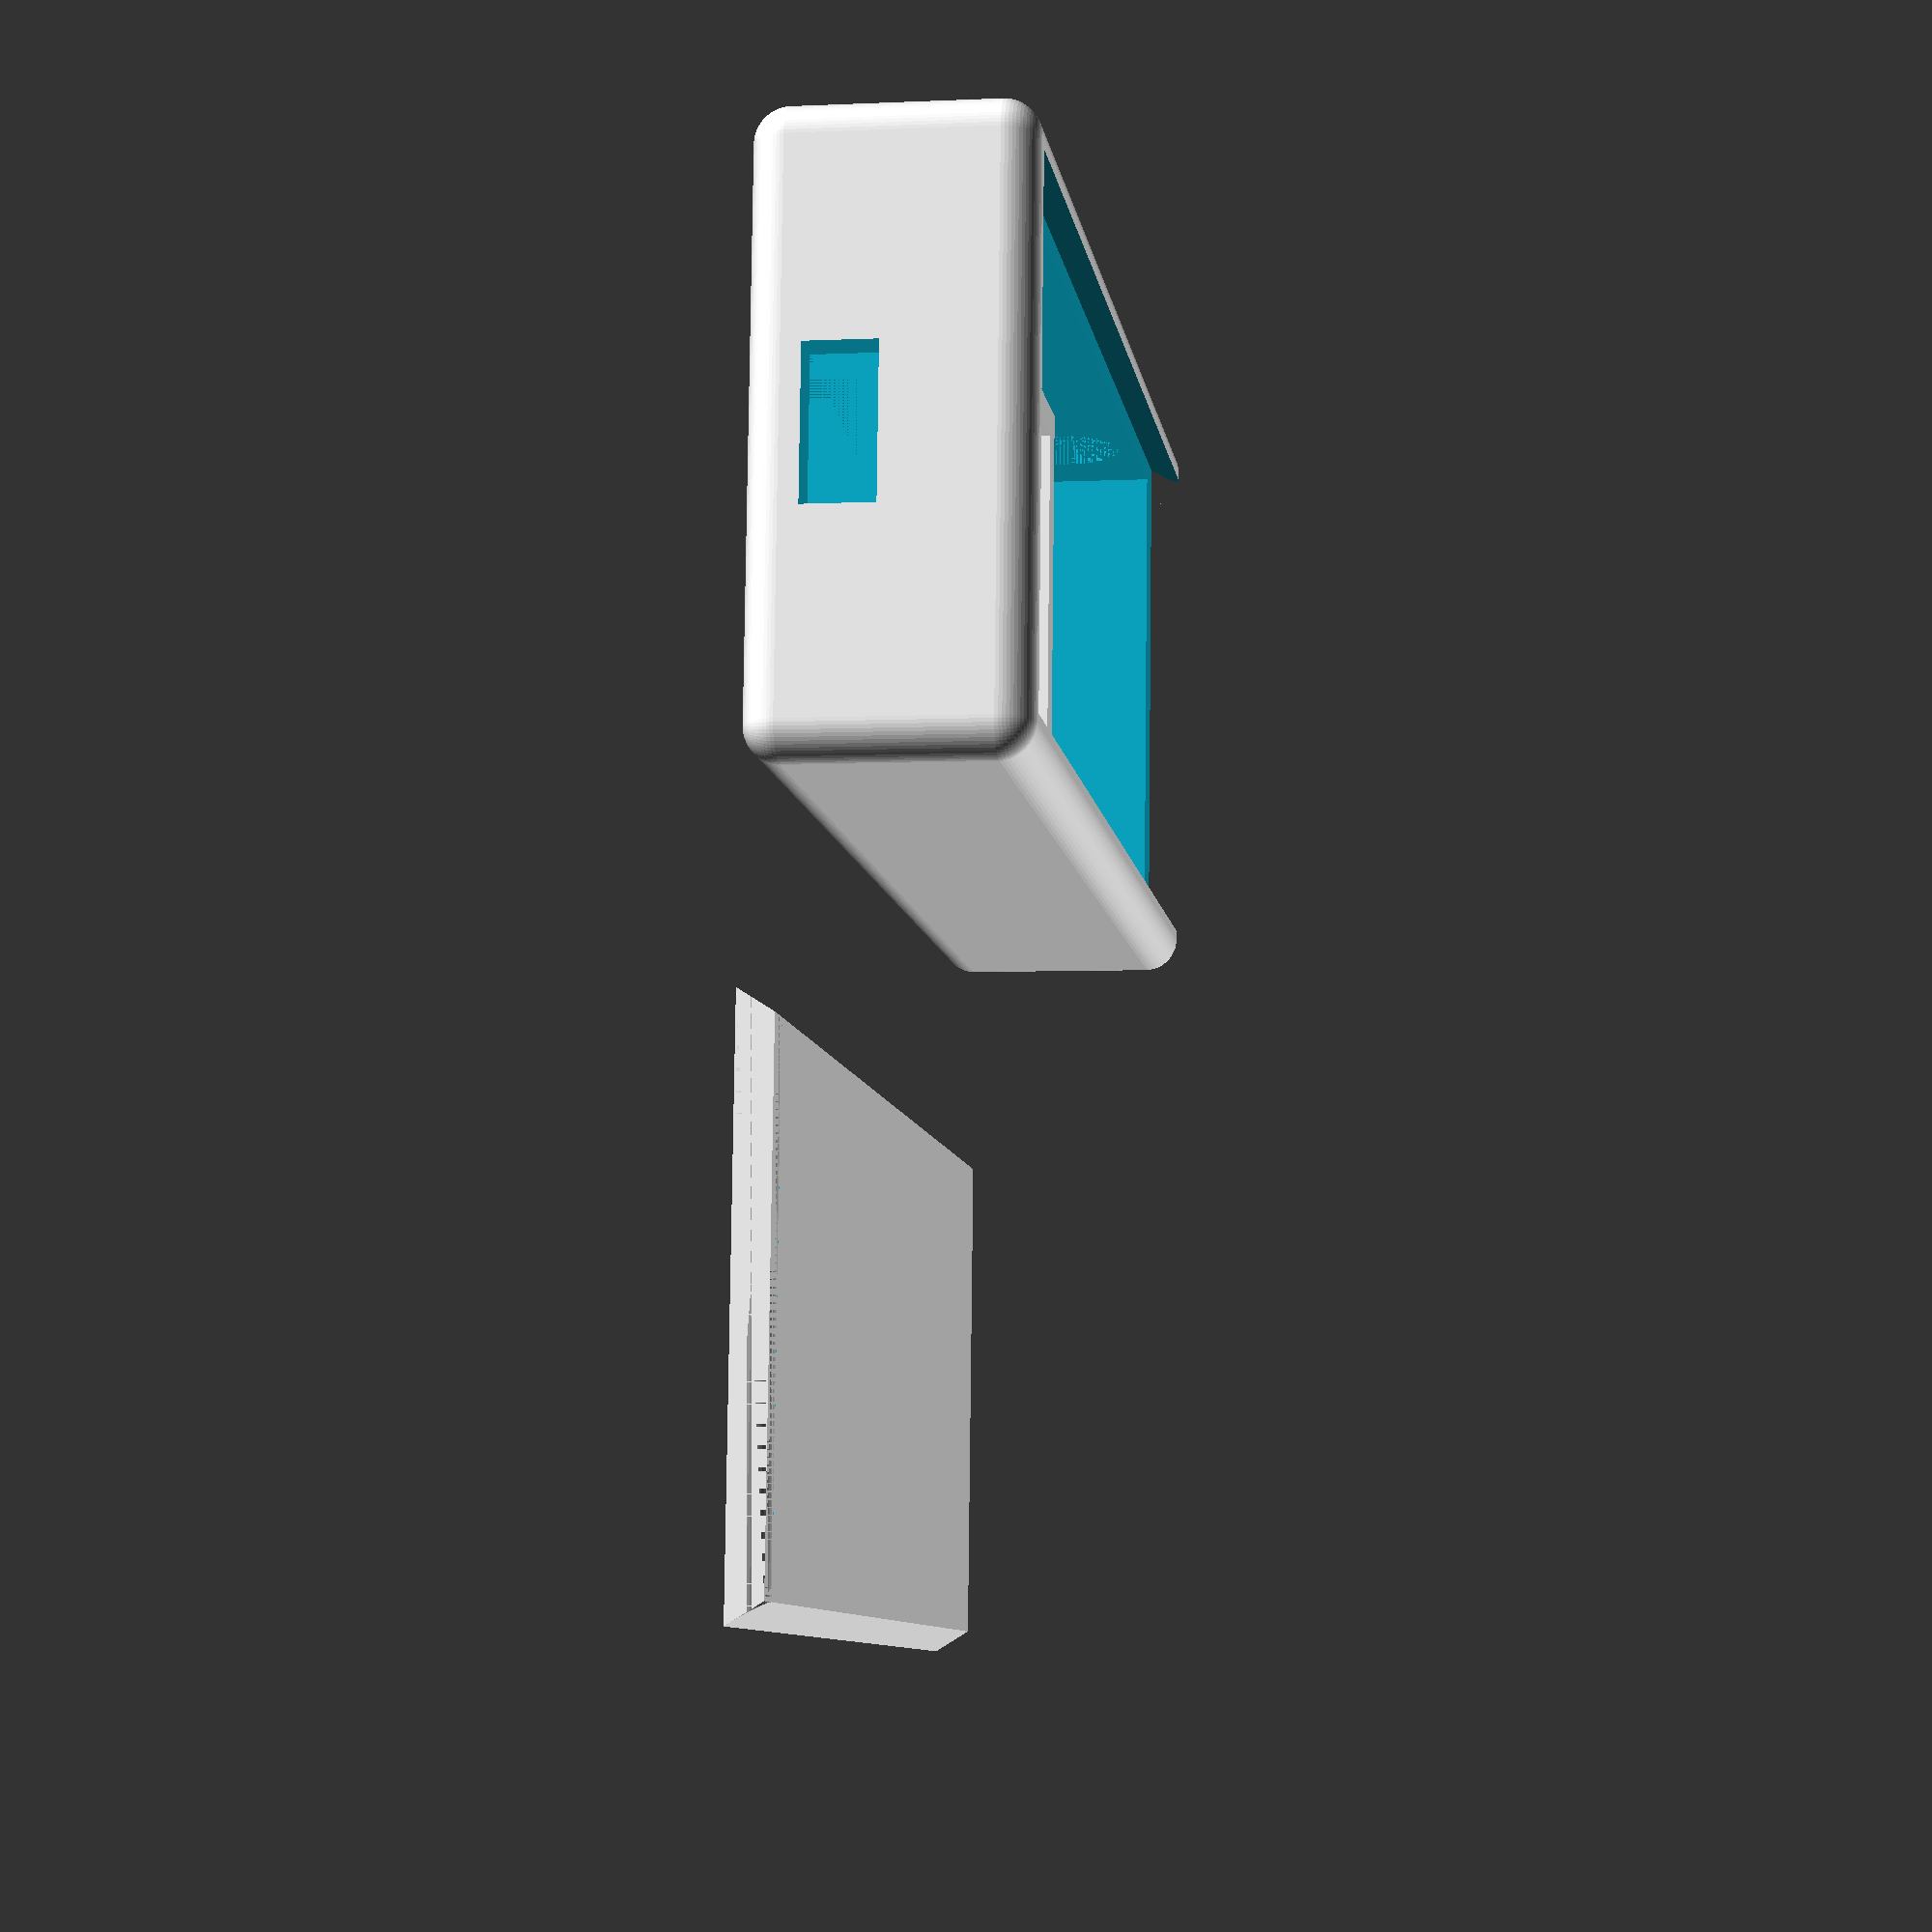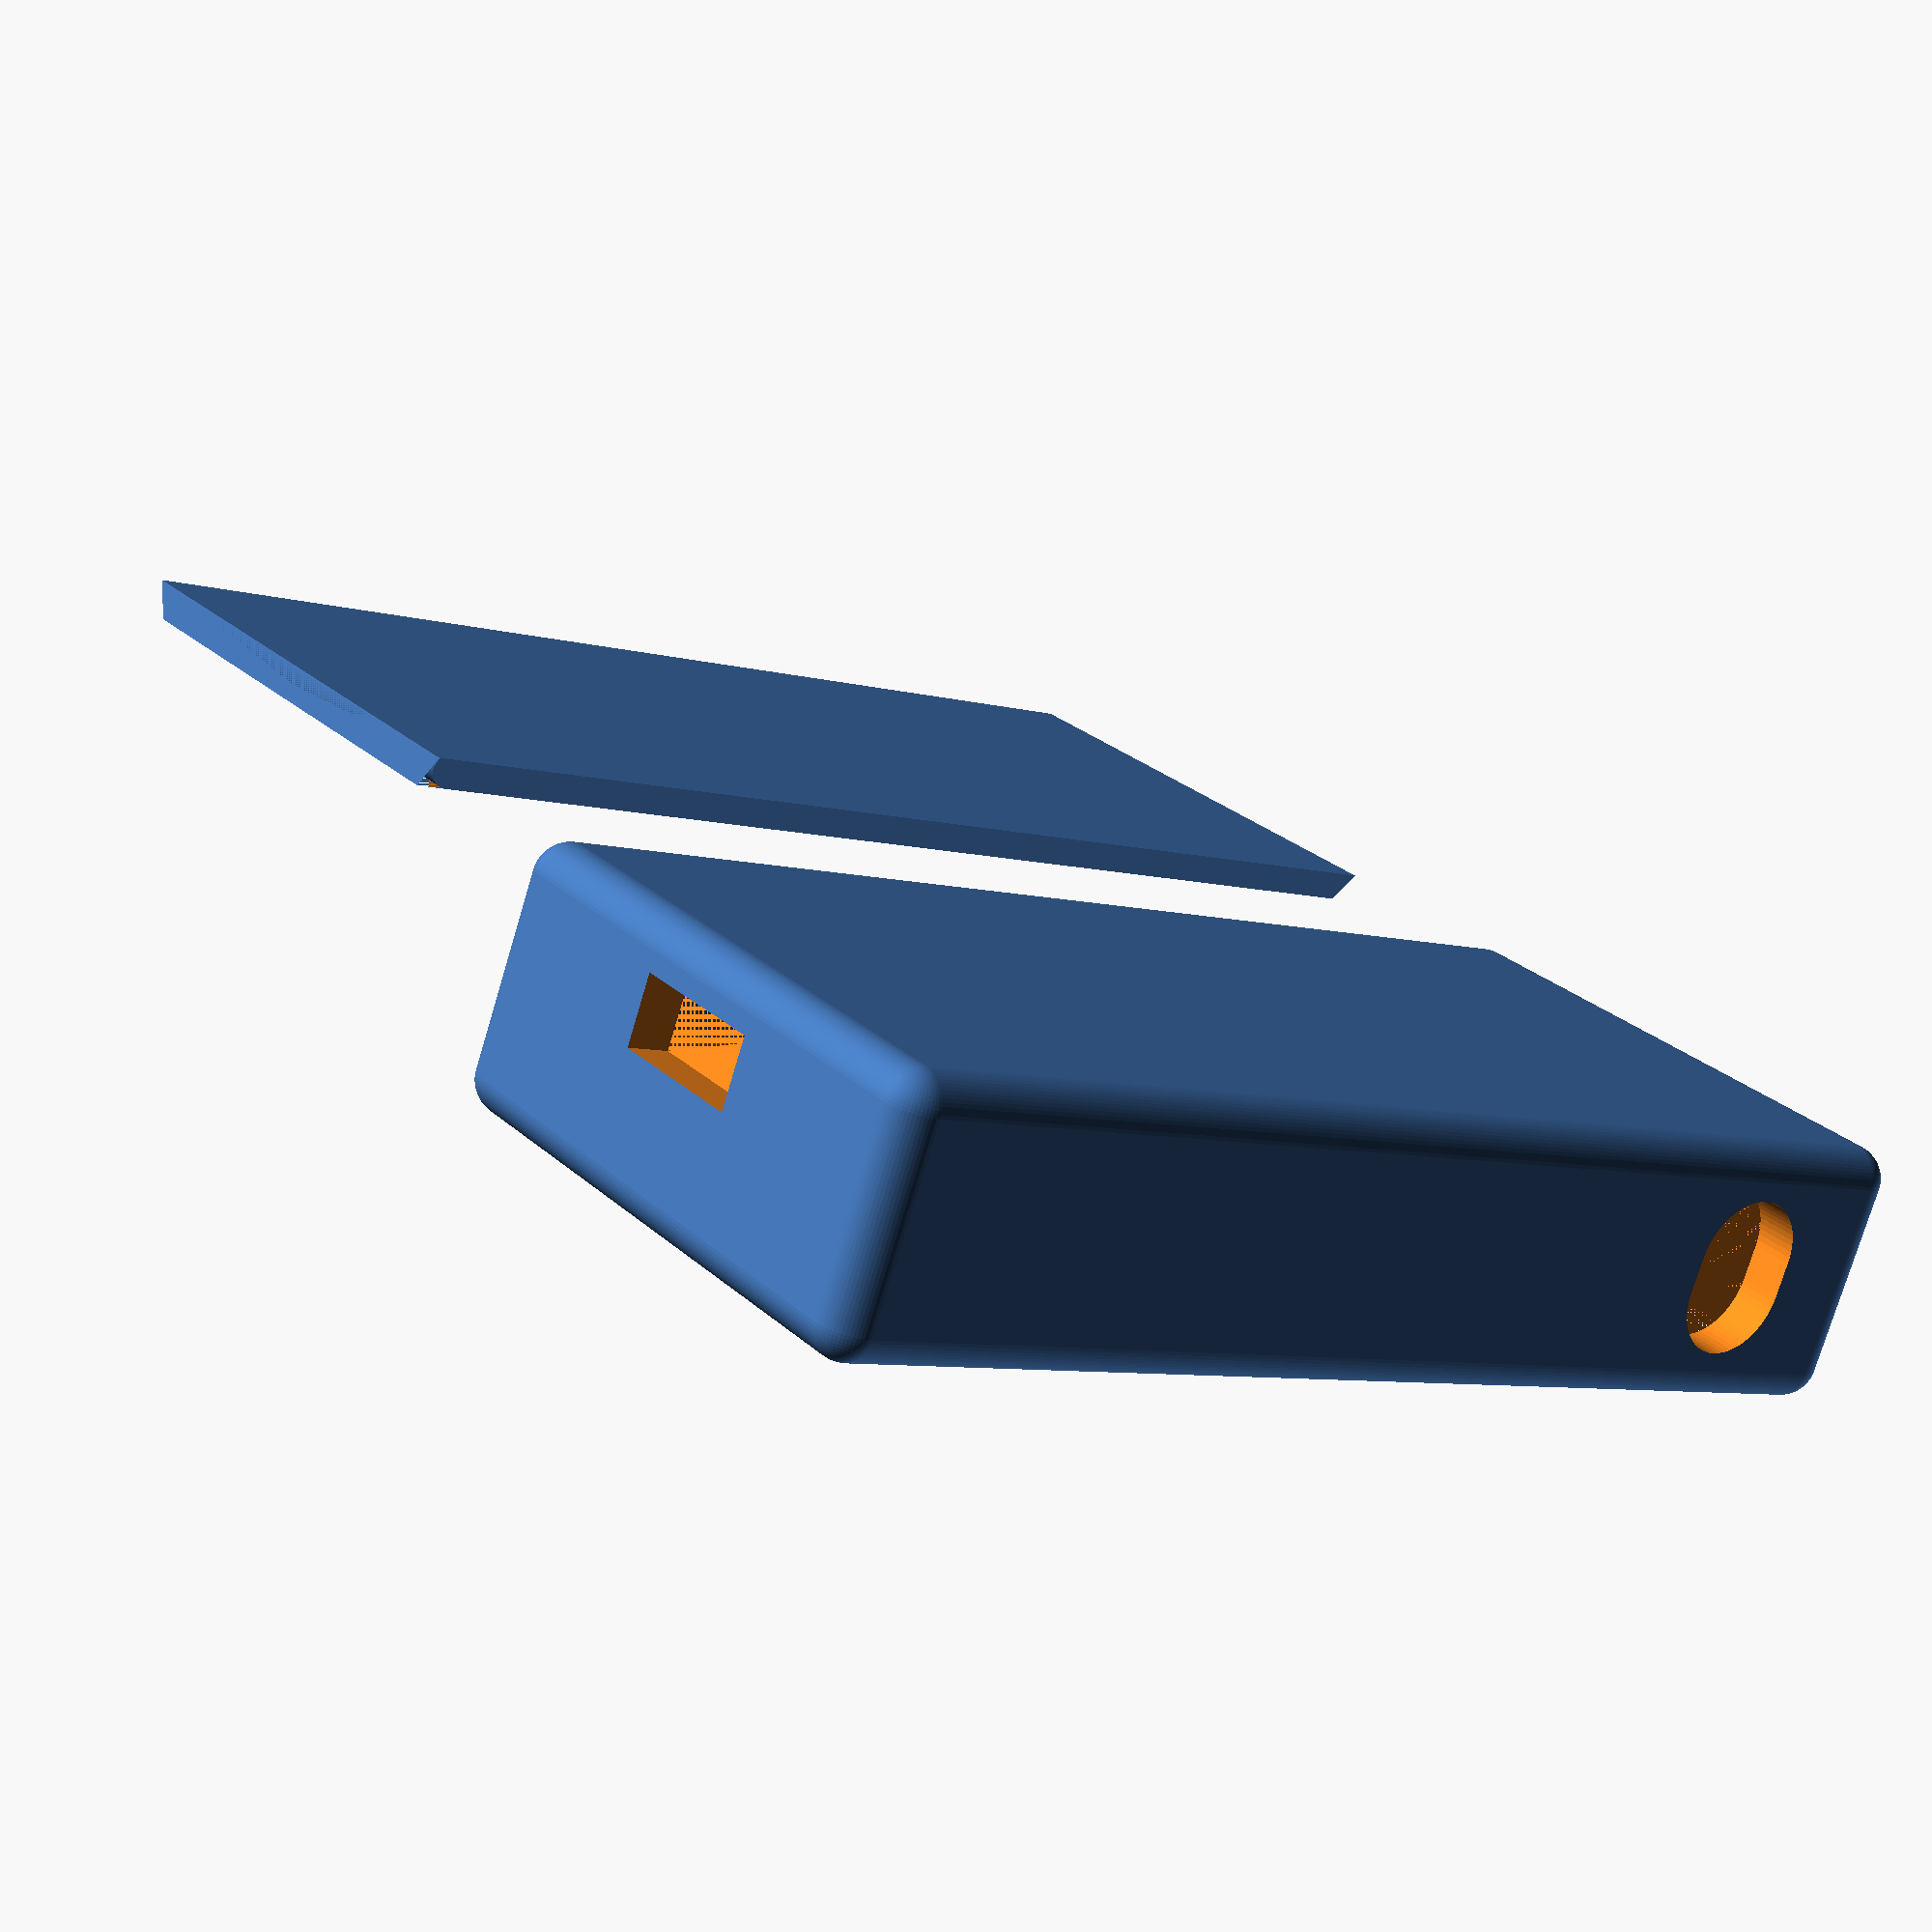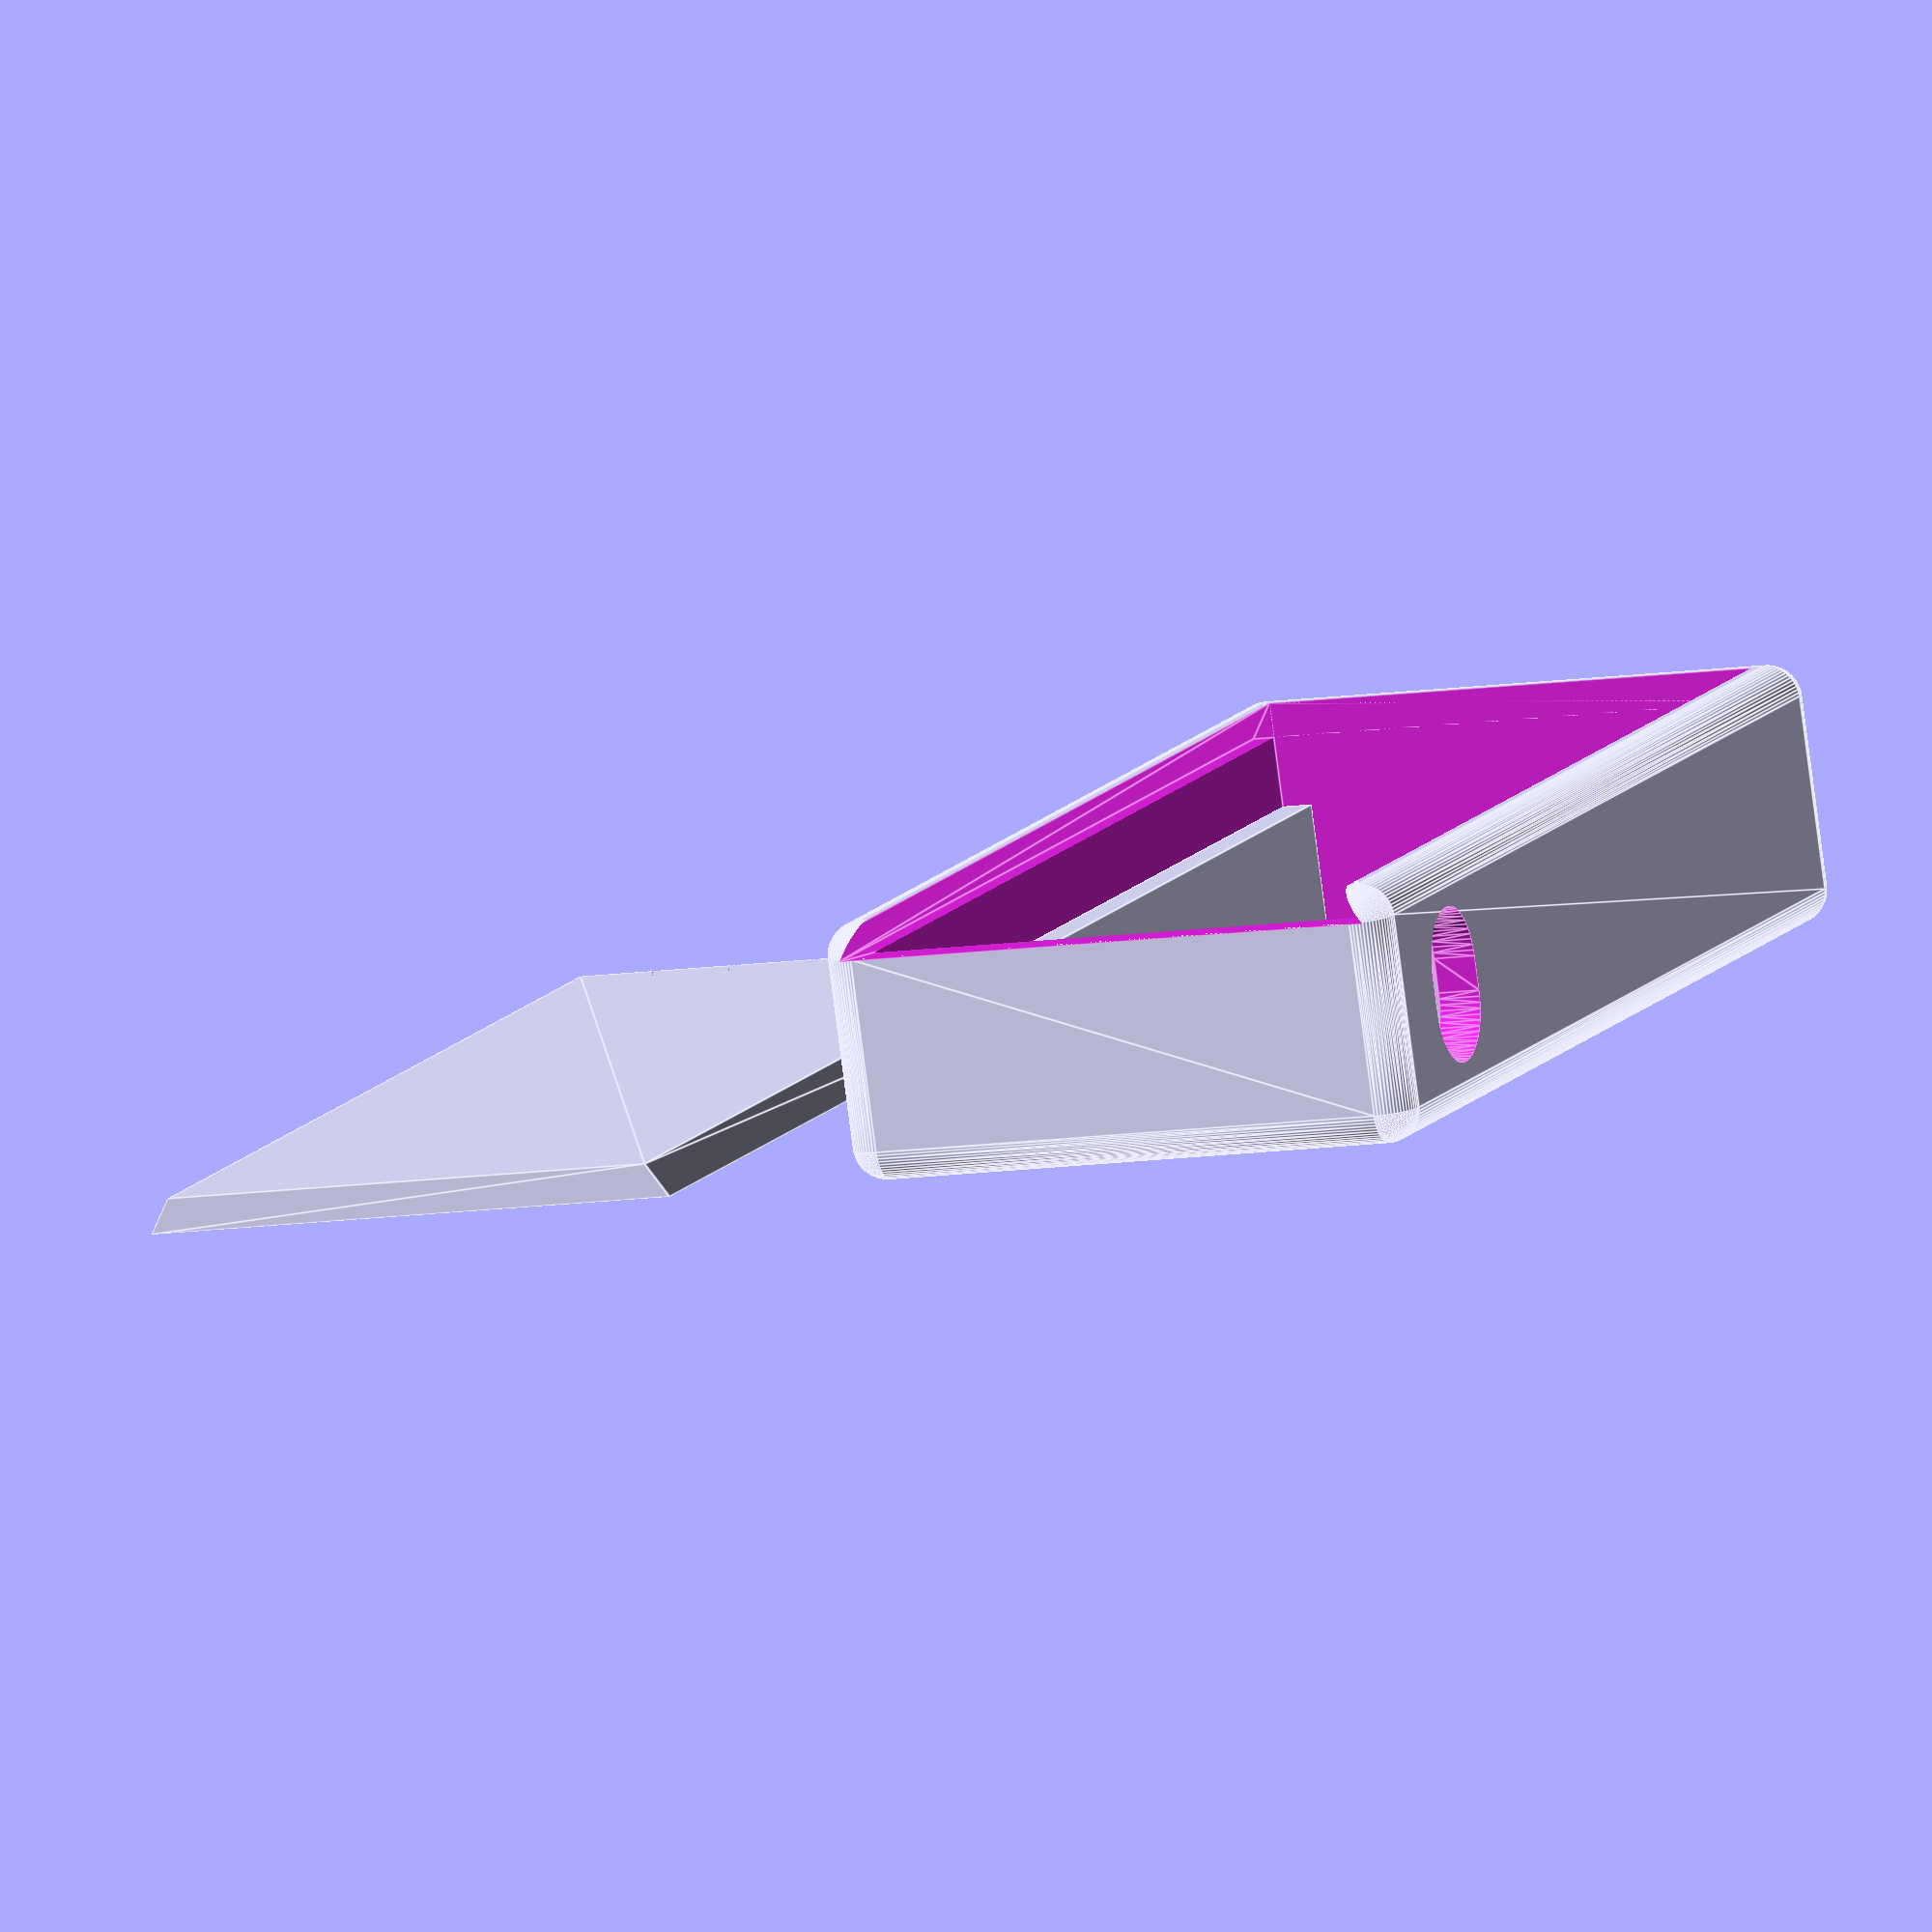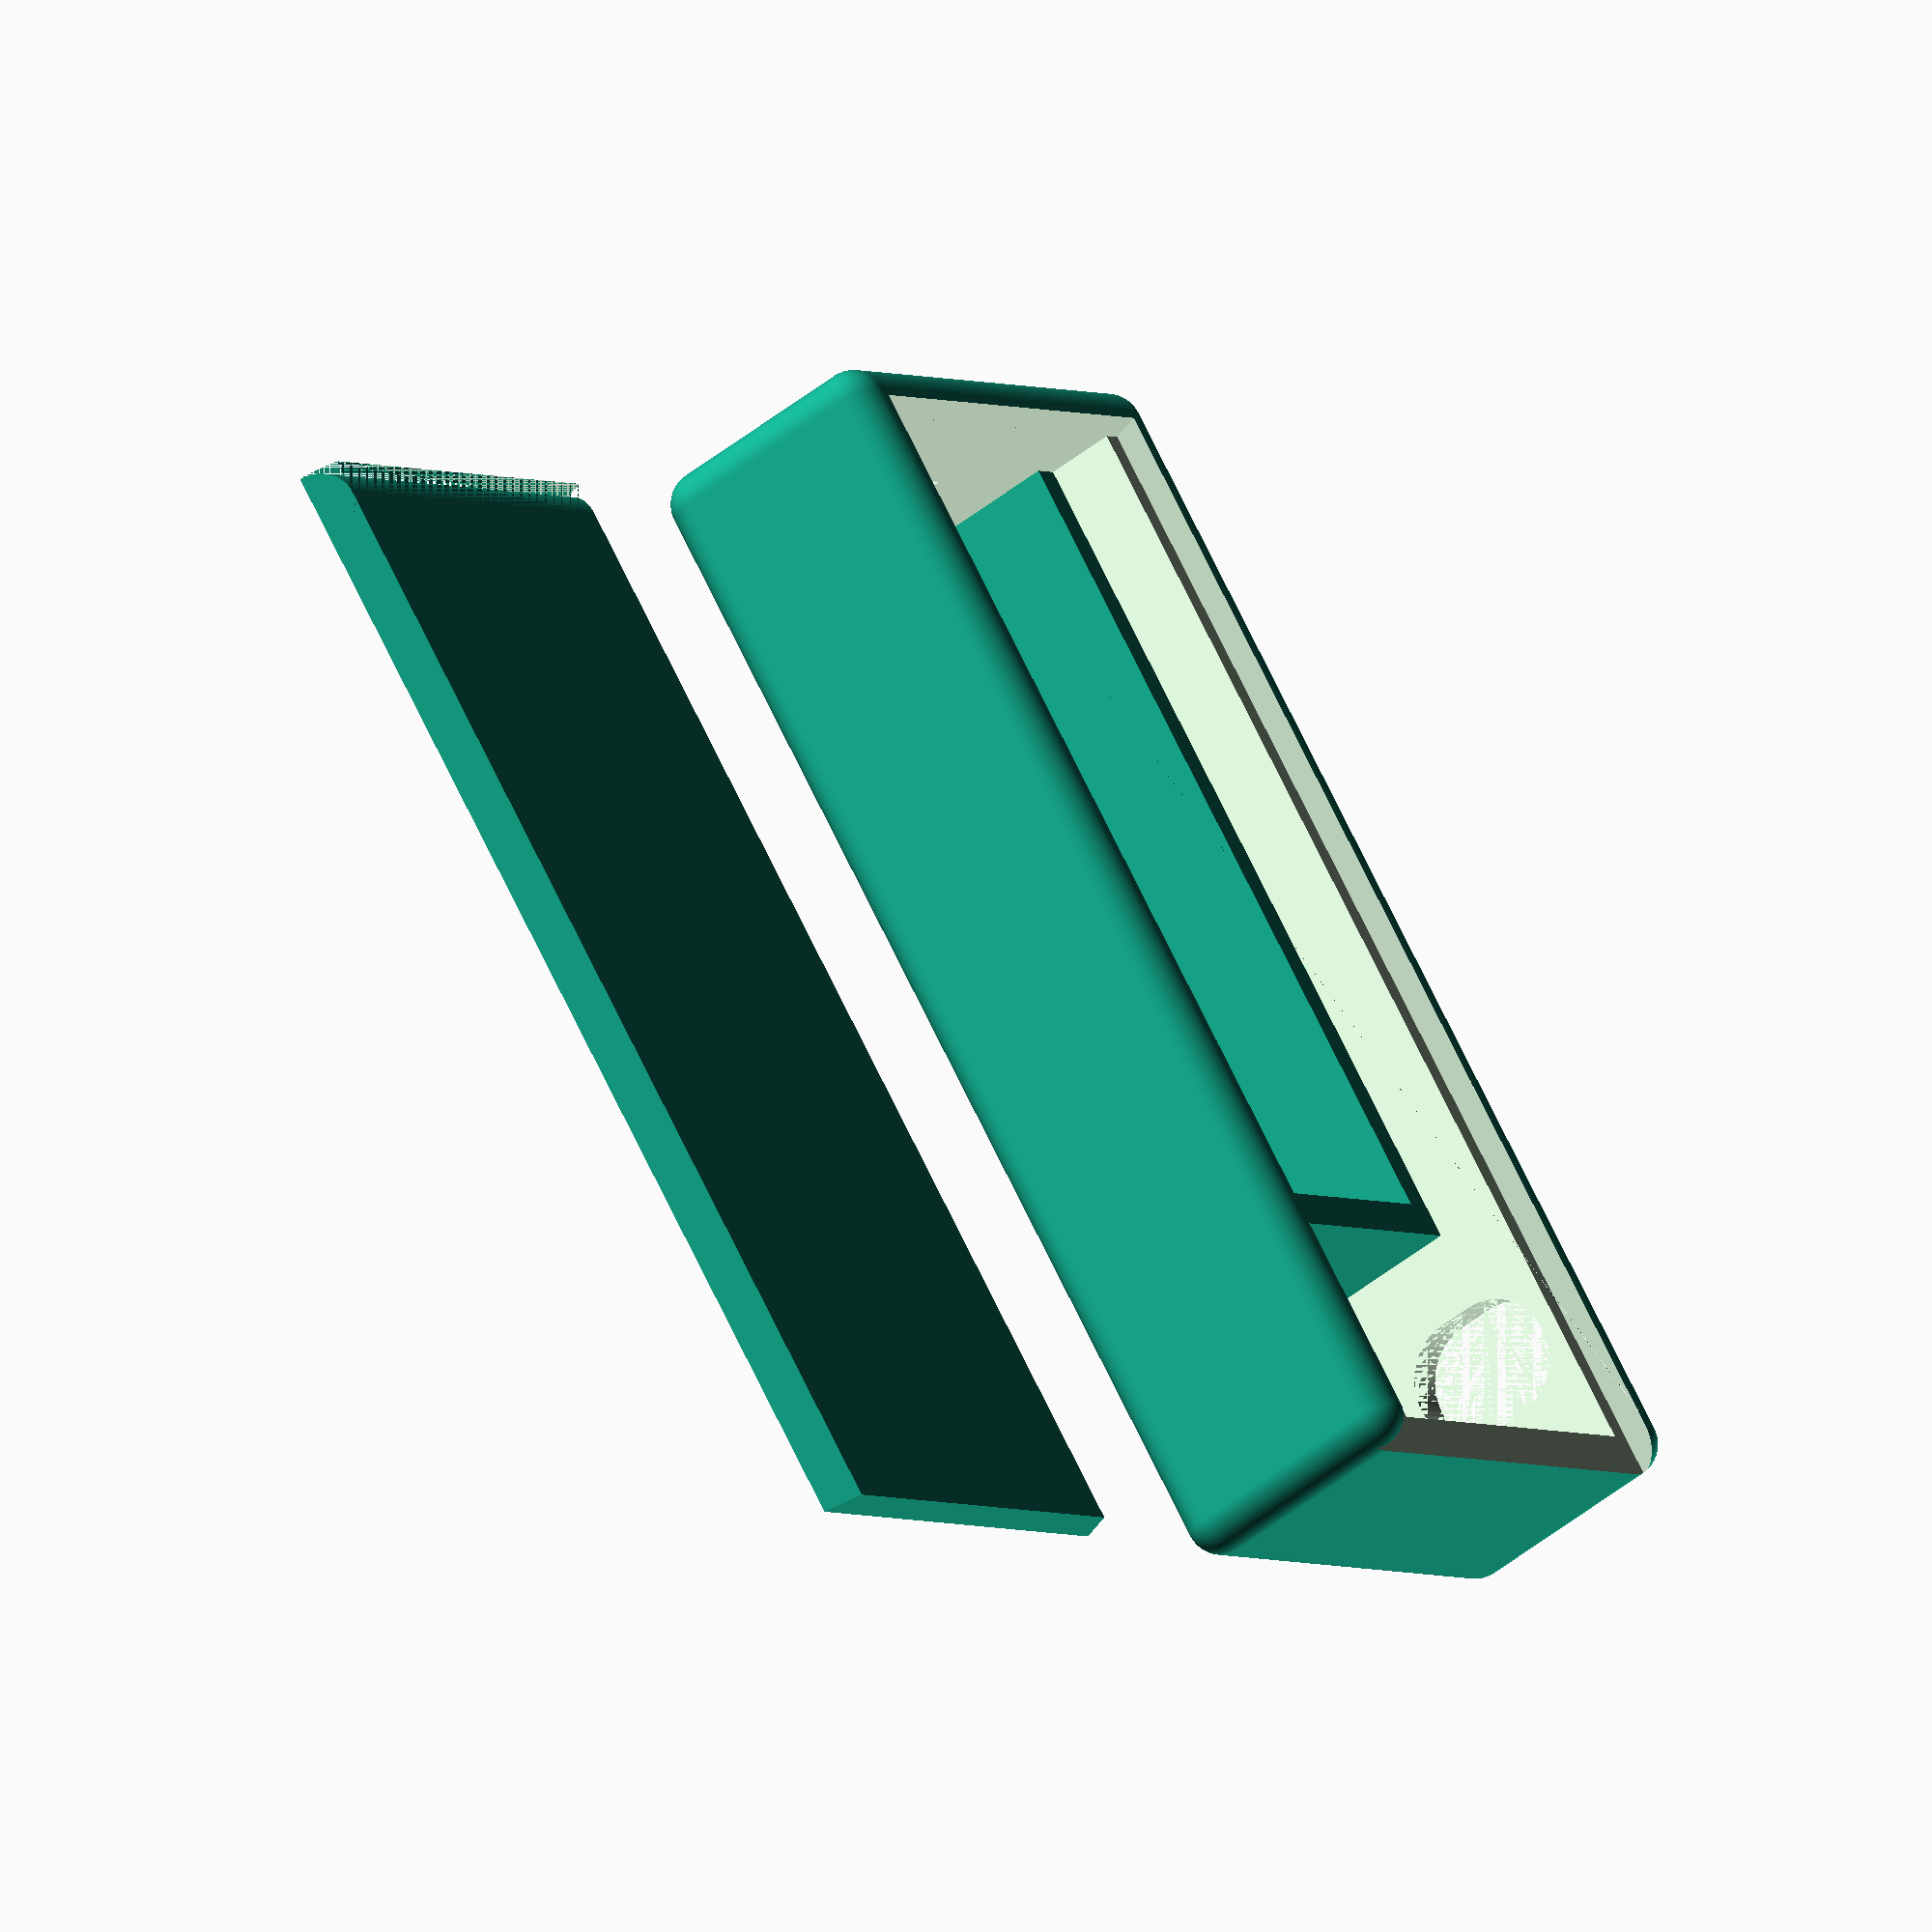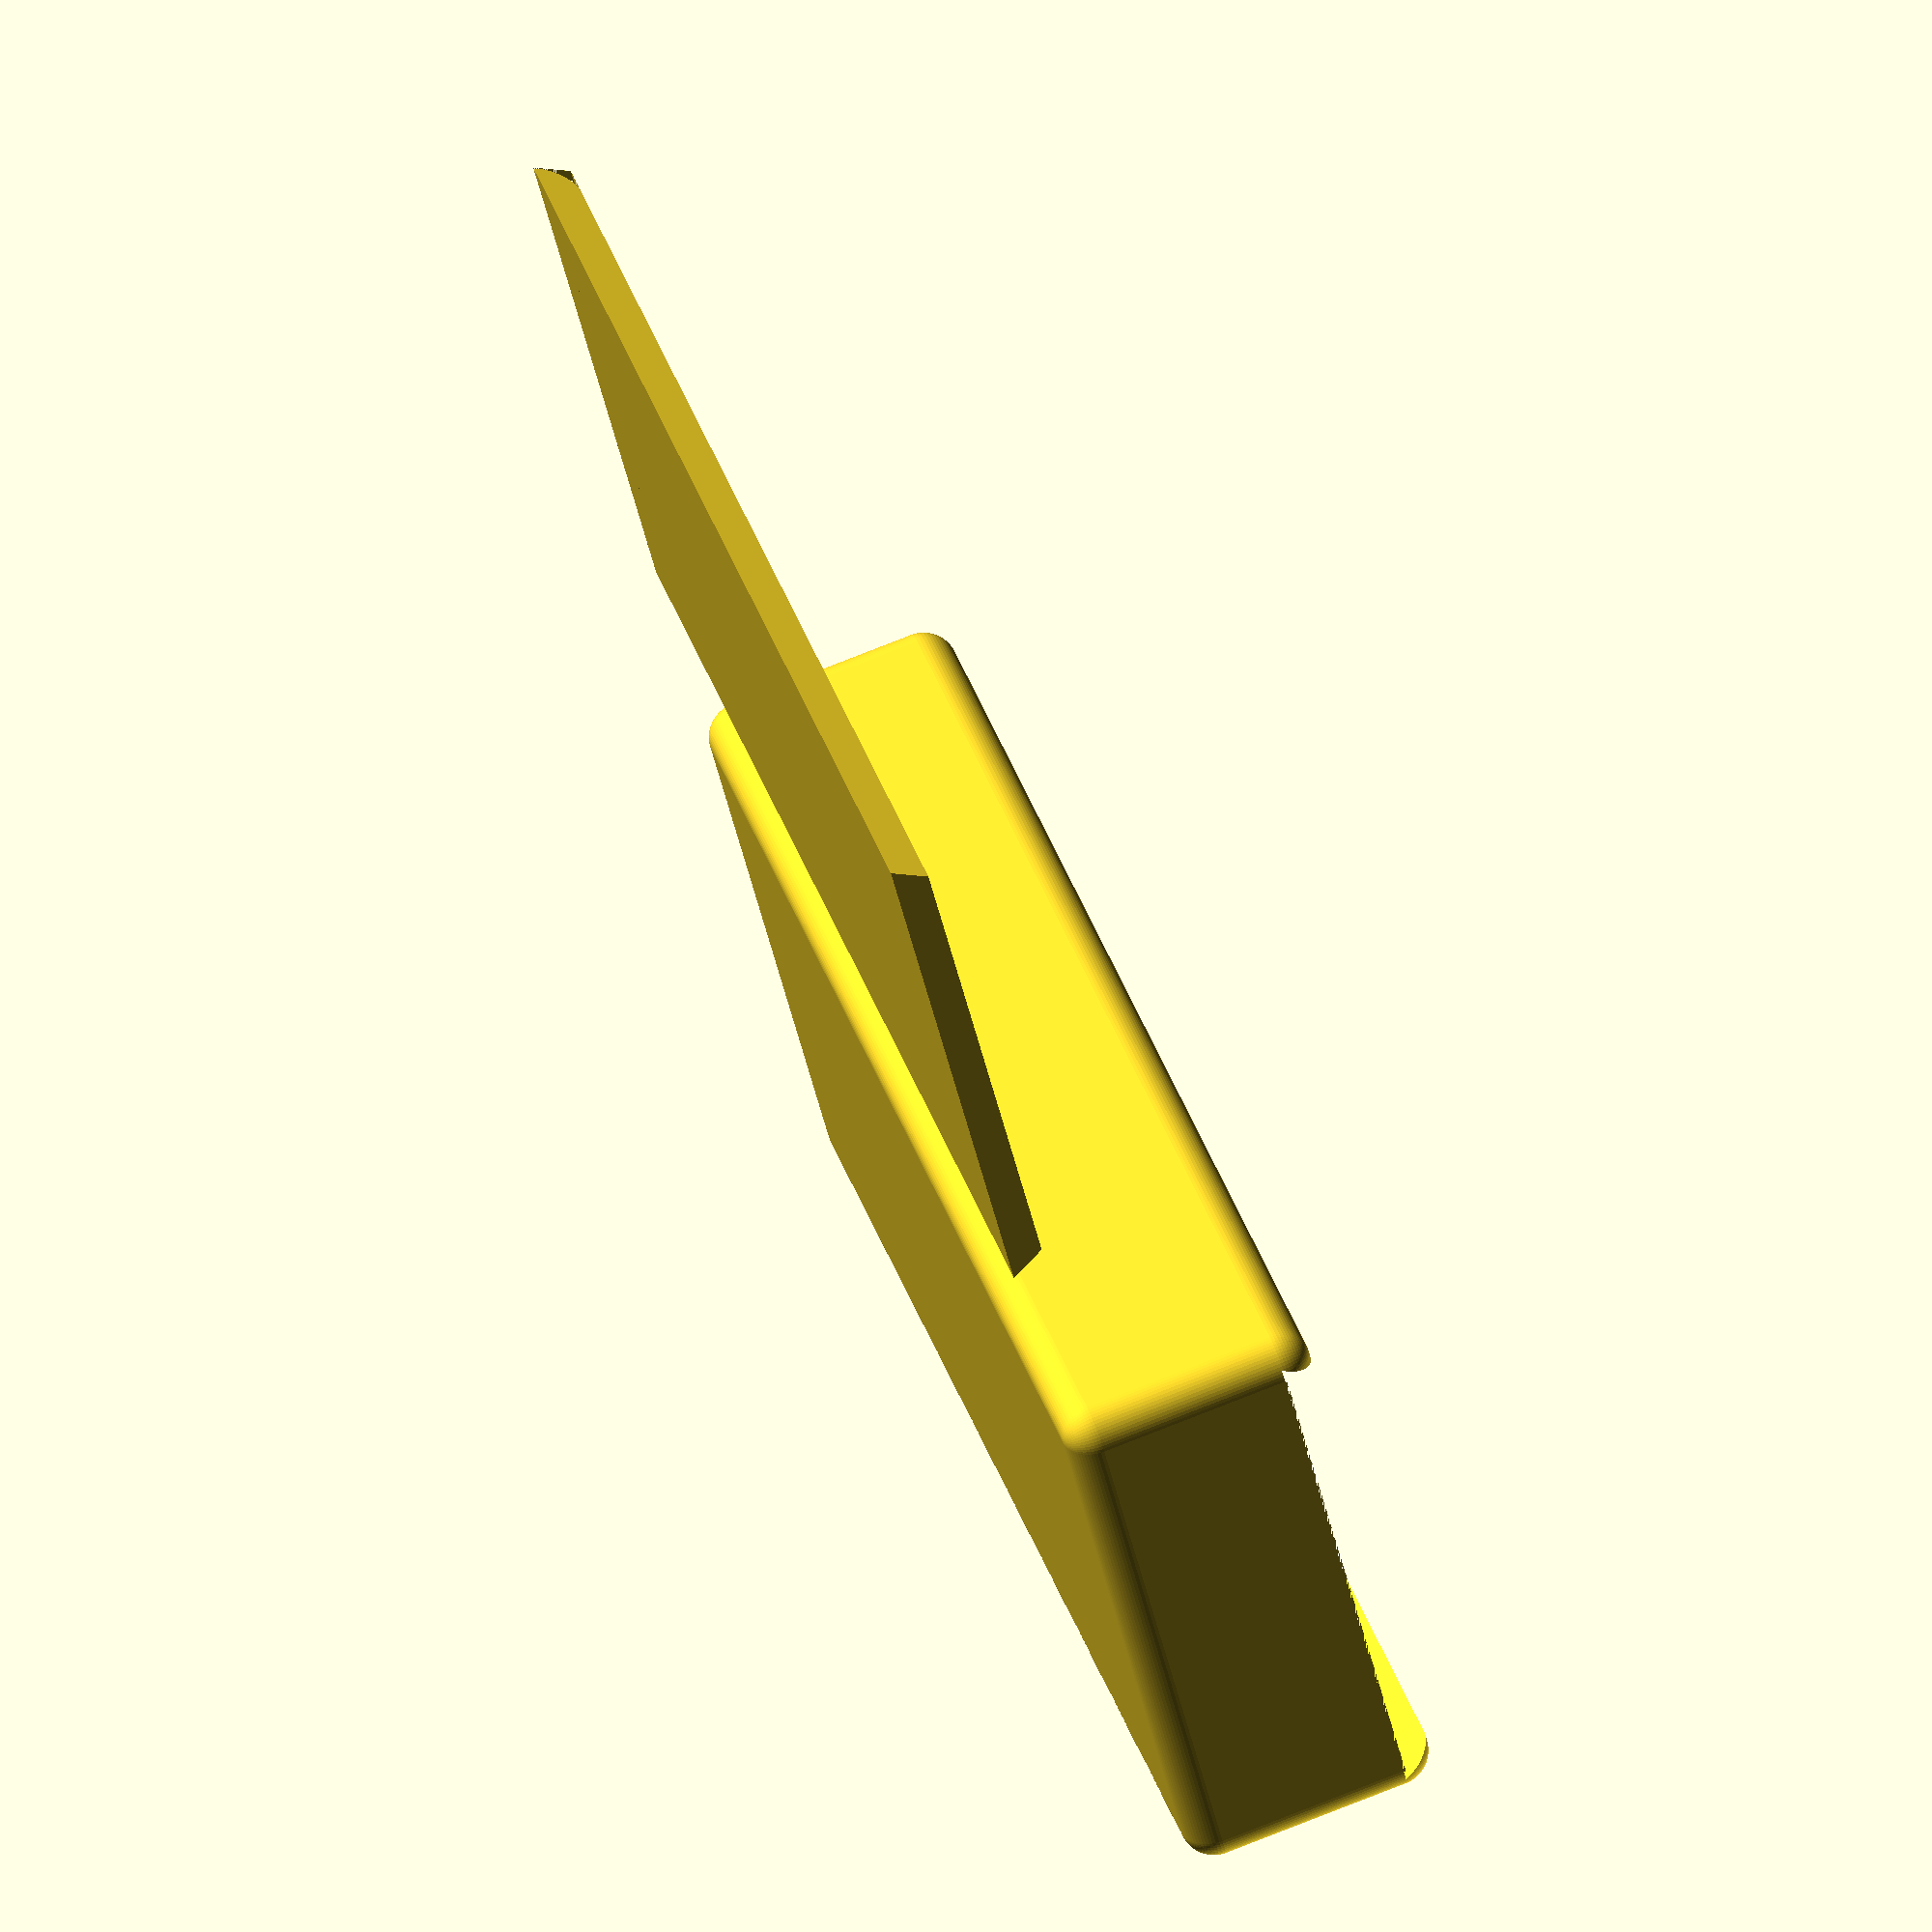
<openscad>
$fn = 64;

nodemcu_x = 26;
nodemcu_y = 49;
nodemcu_z = 5;

transmitter_x = 29.5;
transmitter_y = 15.5;
transmitter_z = 7;

divider_y = 2;
wiring_z = 4;

box_thickness = 2.5;
box_bottom_thickness = 2;
box_top_thickness = 2;
box_rounding = 2;

box_inside_x = max(nodemcu_x, transmitter_x);
box_inside_y = nodemcu_y + divider_y + transmitter_y;
box_inside_z = max(nodemcu_z, transmitter_z)+wiring_z;

box_outside_x = box_inside_x + box_thickness*2;
box_outside_y = box_inside_y + box_thickness*2;
box_outside_z = box_inside_z + box_top_thickness + box_bottom_thickness;

usb_cutout_height = 4;
usb_cutout_raised = 1;
usb_cutout_width = 8.5;
antenna_radius = 7/2;
antenna_height = 1;

// yea yea i know, horrible misuse of words
module prism(lower, upper, length, height)
{
    points = [
    [ -lower/2, -length/2,  0 ],  //0
    [ lower/2,  -length/2,  0 ],  //1
    [ lower/2,  length/2,   0 ],  //2
    [ -lower/2,  length/2,  0 ],  //3
    [ -upper/2, -length/2, height ],  //4
    [ upper/2,  -length/2, height ],  //5
    [ upper/2,  length/2,  height ],  //6
    [ -upper/2, length/2,  height ]]; //7
    
    faces = [
    [0,1,2,3],  // bottom
    [4,5,1,0],  // front
    [7,6,5,4],  // top
    [5,6,2,1],  // right
    [6,7,3,2],  // back
    [7,4,0,3]]; // left
  
    polyhedron( points, faces );
}


module box()
{
    union()
    {
        difference() 
        {
            translate([0,0,box_rounding])
            hull()
            {
                translate([  box_outside_x/2 -box_rounding,   box_outside_y/2 -box_rounding, 0]) sphere(r = box_rounding);
                translate([  box_outside_x/2-box_rounding,  -(box_outside_y/2 -box_rounding),0]) sphere(r = box_rounding);
                translate([-(box_outside_x/2 -box_rounding),  box_outside_y/2 -box_rounding, 0]) sphere(r = box_rounding);
                translate([-(box_outside_x/2 -box_rounding),-(box_outside_y/2 -box_rounding),0]) sphere(r = box_rounding);

                translate([  box_outside_x/2 -box_rounding,   box_outside_y/2 -box_rounding, box_outside_z-box_rounding*2]) sphere(r = box_rounding);
                translate([  box_outside_x/2-box_rounding,  -(box_outside_y/2 -box_rounding),box_outside_z-box_rounding*2]) sphere(r = box_rounding);
                translate([-(box_outside_x/2 -box_rounding),  box_outside_y/2 -box_rounding, box_outside_z-box_rounding*2]) sphere(r = box_rounding);
                translate([-(box_outside_x/2 -box_rounding),-(box_outside_y/2 -box_rounding),box_outside_z-box_rounding*2]) sphere(r = box_rounding);
            }
            // Big Cutout
            translate([0,0,box_bottom_thickness+(box_inside_z+box_top_thickness)/2]) cube([box_inside_x, box_inside_y, box_inside_z+box_top_thickness], center=true);
            // MicroUSB cutout
            translate([0,-box_thickness/2 -box_inside_y/2,usb_cutout_height/2+box_bottom_thickness+usb_cutout_raised]) cube([usb_cutout_width,box_thickness,usb_cutout_height], center=true);
            // Antenna cutout
            translate([-box_thickness-box_inside_x/2,
                        (box_inside_y-transmitter_y)/2,
                        antenna_radius+box_bottom_thickness+antenna_height]) 
                        hull()
                        {
                            rotate([0,90,0]) 
                                cylinder(h=box_thickness, r=antenna_radius);
                            translate([0,0,2])     
                                rotate([0,90,0]) 
                                cylinder(h=box_thickness, r=antenna_radius);
                        }
                        
            // Lid cutout
            translate([0,box_thickness/2,box_bottom_thickness+box_inside_z]) 
                prism(lower=box_inside_x+box_thickness, upper=box_inside_x, length=box_inside_y+box_thickness, height=box_top_thickness);
        }
        // Divider
        divider_height = max(nodemcu_z, transmitter_z);
        translate([0,-divider_y/2 + (box_inside_y-nodemcu_y),divider_height/2+box_bottom_thickness]) cube([box_inside_x,divider_y,divider_height], center=true);
        // Nodemcu walls
        wall_width = (box_inside_x - nodemcu_x)/2;
        for( i = [1,-1])
        {
            translate([i*(box_inside_x/2 - wall_width/2),
                        -(box_inside_y/2)+nodemcu_y/2,
                        divider_height/2 + box_bottom_thickness])
            cube([wall_width,nodemcu_y,divider_height], center=true);
        }
    }
}

tolerance = 0.3;
module lid()
{
    length = box_inside_y+box_thickness-tolerance;
    difference() 
    {
        prism(lower=box_inside_x+box_thickness-tolerance, upper=box_inside_x-tolerance, length=length, height=box_top_thickness);
        translate([0,-length/2 + box_rounding,0]) 
        difference() {
            translate([0,-box_rounding/2,box_top_thickness/2]) 
                cube([box_outside_x,box_rounding,box_top_thickness], center=true);
            hull()
            {
                for( i = [1,-1])
                {   
                    translate([i*(box_outside_x/2 -box_rounding),0,box_top_thickness-box_rounding]) sphere(r = box_rounding);
                }
            }
        }
    }
}

box();

translate([box_outside_x + 10,0,0])
lid();
</openscad>
<views>
elev=4.4 azim=94.6 roll=278.4 proj=p view=solid
elev=76.5 azim=307.6 roll=163.3 proj=p view=solid
elev=261.4 azim=20.2 roll=172.6 proj=o view=edges
elev=233.1 azim=317.4 roll=230.0 proj=o view=solid
elev=283.5 azim=306.7 roll=248.3 proj=o view=solid
</views>
